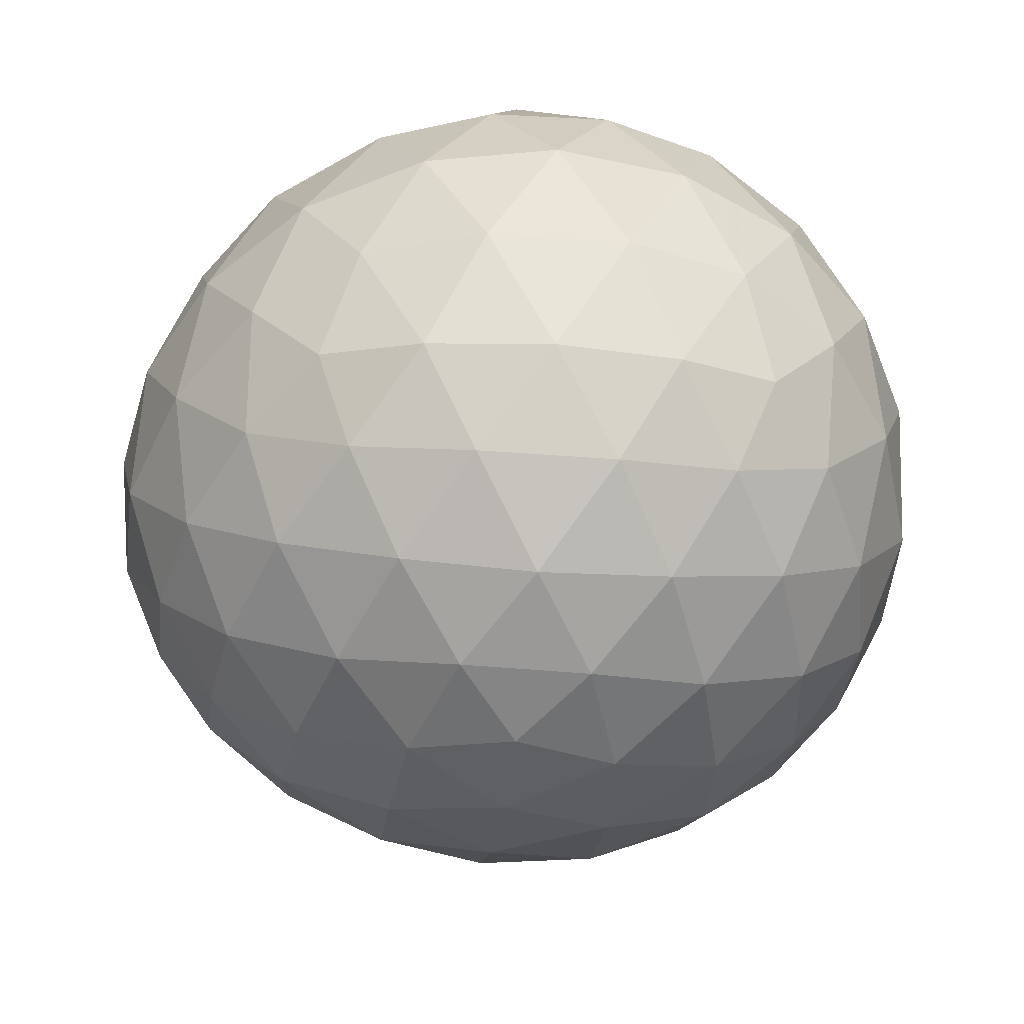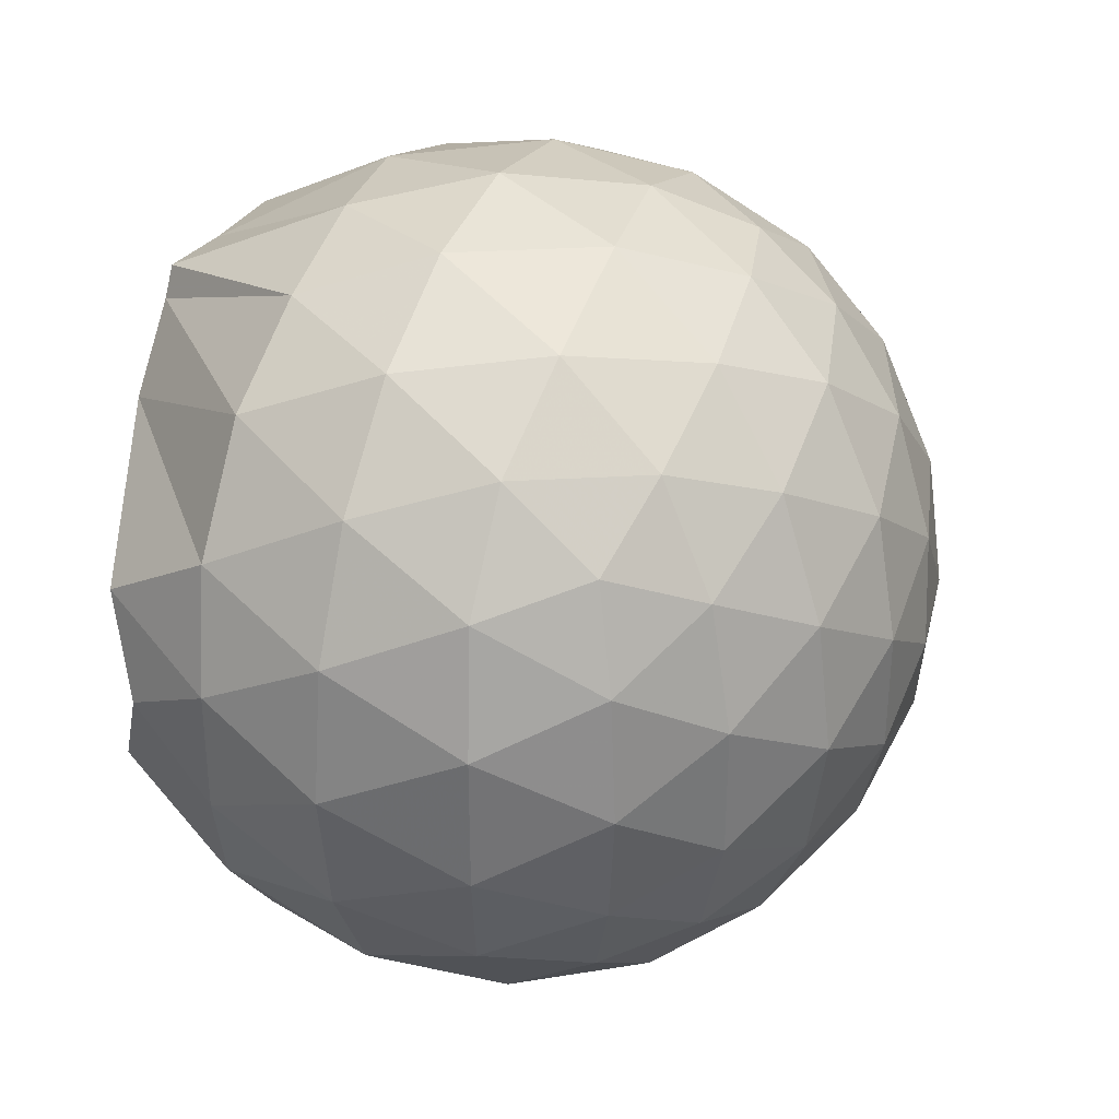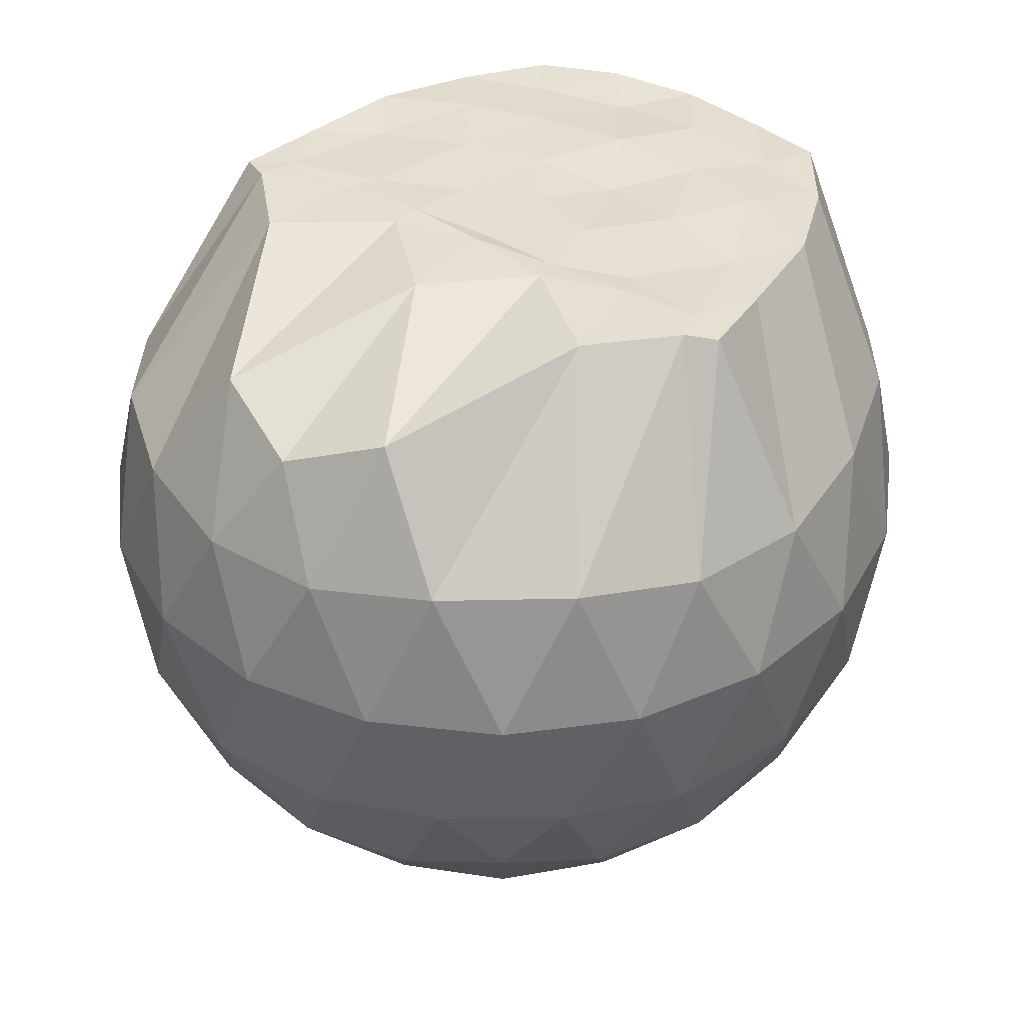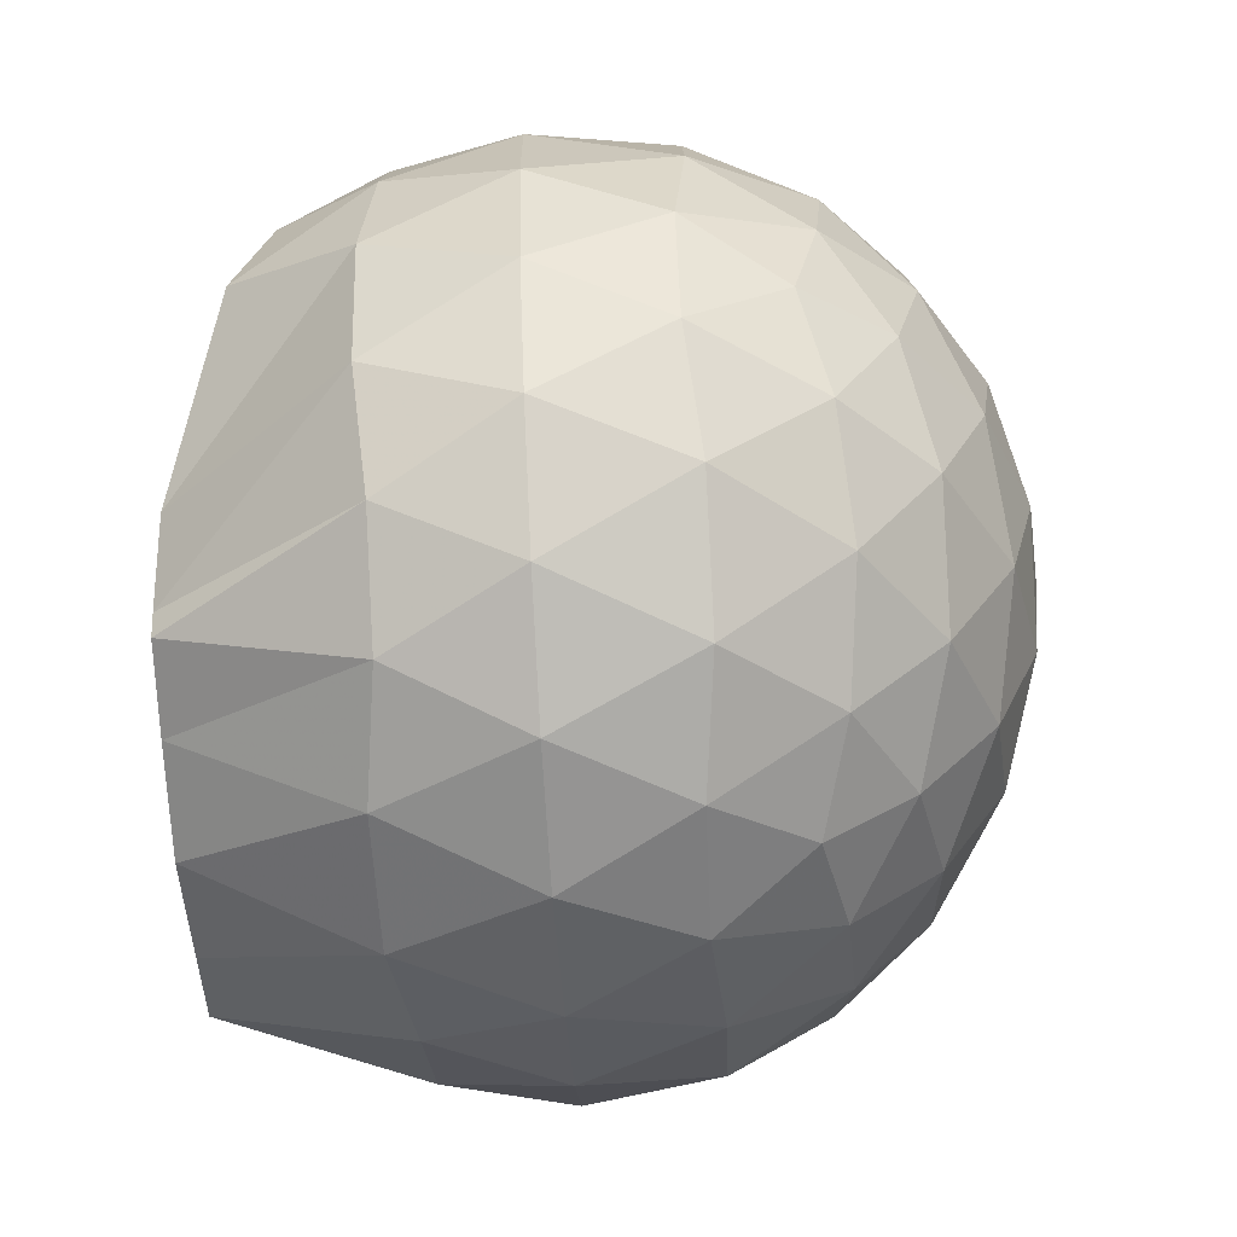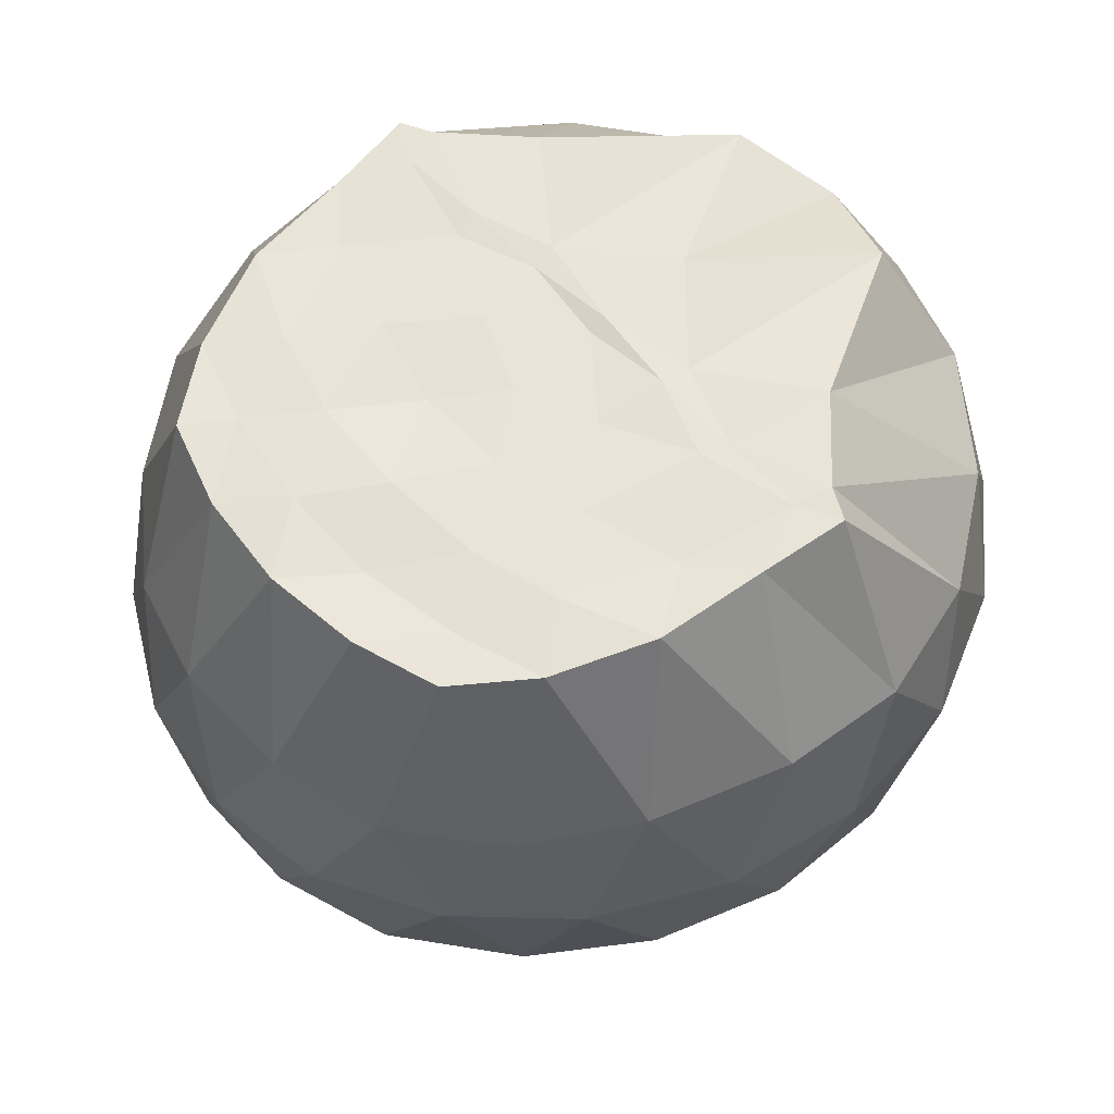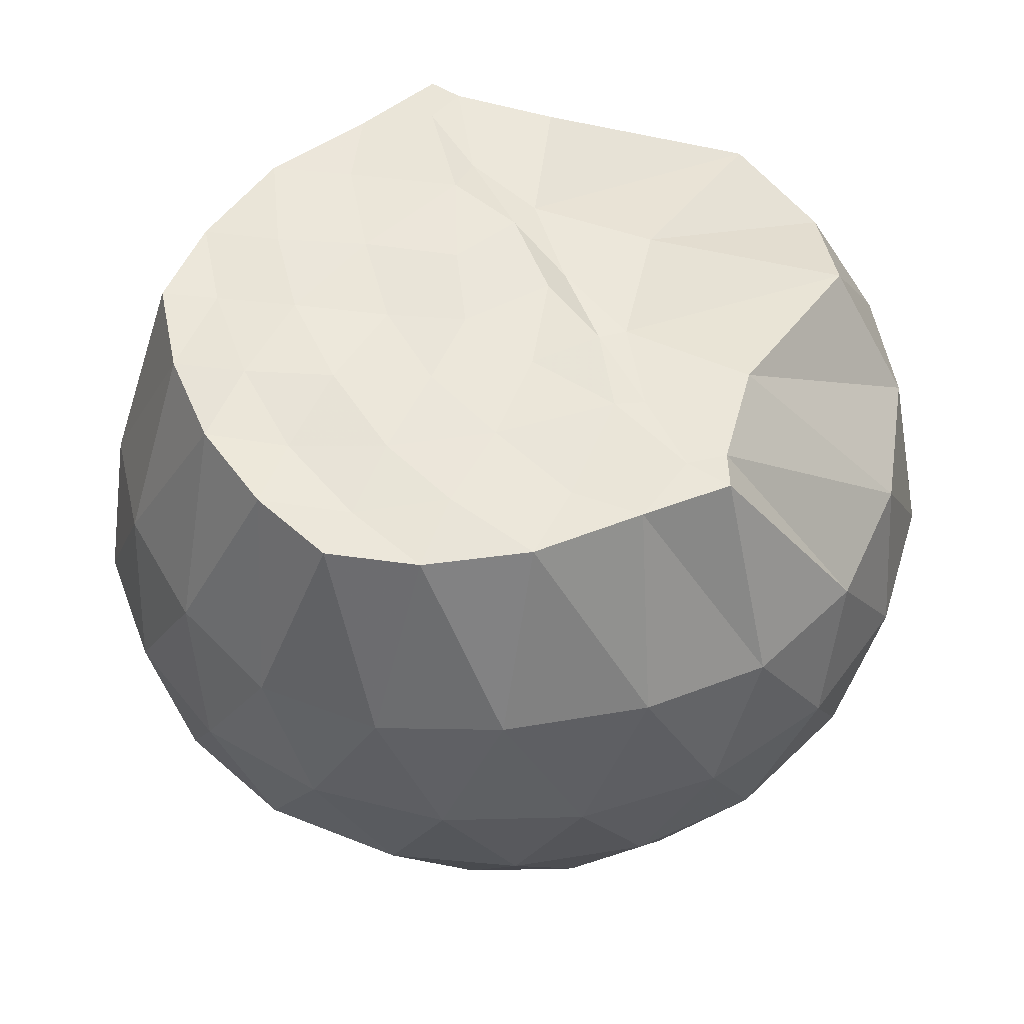
<metadata>
{"format":"obj","ext":"obj","renderer":"f3d","projection":"perspective","resolution":1024,"background":"white","views":[{"elev":-53.2,"azim":12.4,"up":"+Z"},{"elev":34.2,"azim":111.7,"up":"+Y"},{"elev":36.8,"azim":126.3,"up":"+Z"},{"elev":-77.7,"azim":93.3,"up":"+Y"},{"elev":61.3,"azim":-42.7,"up":"+Z"},{"elev":56.1,"azim":-29.3,"up":"+Z"}]}
</metadata>
<code>
v -1.624 -0.0139 0.9747
v -1.497 -0.01612 -0.758
v -0.6614 -0.01549 0.7594
v -0.7475 0.2027 0.8409
v -1.151 0.4262 0.9734
v -1.313 0.5894 0.9791
v -1.346 0.6581 0.975
v -1.549 0.6313 0.9688
v -1.799 0.602 0.9764
v -2.022 0.5089 0.9702
v -2.188 0.386 0.9774
v -2.248 0.2 0.9664
v -2.272 -0.01622 0.9767
v -2.249 -0.2316 0.9814
v -2.186 -0.4179 0.9748
v -2.021 -0.541 0.9703
v -1.8 -0.6334 0.9784
v -1.549 -0.6644 0.9778
v -1.345 -0.6909 0.9748
v -1.312 -0.6215 0.9791
v -1.151 -0.458 0.9737
v -0.7465 -0.2353 0.8408
v -0.5662 0.1251 0.5339
v -0.663 0.3899 0.5627
v -0.8535 0.6382 0.5643
v -1.083 0.8025 0.5416
v -1.36 0.8787 0.5457
v -1.651 0.8568 0.5791
v -1.957 0.7501 0.5796
v -2.19 0.5873 0.538
v -2.364 0.3666 0.5298
v -2.434 0.1226 0.5603
v -2.434 -0.1553 0.5606
v -2.364 -0.3984 0.5291
v -2.19 -0.6192 0.5375
v -1.957 -0.782 0.5788
v -1.651 -0.8894 0.5787
v -1.36 -0.911 0.545
v -1.083 -0.8348 0.543
v -0.8533 -0.6705 0.5653
v -0.6626 -0.4218 0.5639
v -0.5661 -0.1576 0.5347
v -0.5461 0.2866 0.248
v -0.6885 0.5584 0.2482
v -0.9113 0.7717 0.2493
v -1.193 0.904 0.2508
v -1.507 0.9413 0.2524
v -1.822 0.8793 0.2529
v -2.106 0.7281 0.2495
v -2.327 0.5122 0.2474
v -2.471 0.2549 0.2457
v -2.513 -0.01642 0.2476
v -2.471 -0.2869 0.2452
v -2.327 -0.5444 0.2479
v -2.106 -0.7602 0.2491
v -1.822 -0.9115 0.2527
v -1.507 -0.9735 0.2522
v -1.193 -0.9363 0.2506
v -0.9113 -0.804 0.2491
v -0.6885 -0.5906 0.2483
v -0.5462 -0.3188 0.2477
v -0.4974 -0.0162 0.2471
v -0.6341 0.4162 -0.04256
v -0.8073 0.648 -0.04106
v -1.049 0.8081 -0.06834
v -1.361 0.8984 -0.06599
v -1.661 0.893 -0.03522
v -1.949 0.7919 -0.03234
v -2.187 0.6129 -0.05727
v -2.381 0.3642 -0.05725
v -2.473 0.1129 -0.02432
v -2.472 -0.145 -0.02425
v -2.381 -0.3964 -0.05724
v -2.187 -0.6451 -0.05729
v -1.949 -0.8241 -0.03236
v -1.661 -0.9252 -0.03525
v -1.361 -0.9306 -0.066
v -1.049 -0.8403 -0.06842
v -0.8073 -0.6802 -0.041
v -0.6341 -0.4484 -0.04261
v -0.5491 -0.1747 -0.07175
v -0.5491 0.1424 -0.07177
v -0.7804 0.4875 -0.2585
v -0.9723 0.6307 -0.3153
v -1.238 0.7453 -0.3371
v -1.529 0.7927 -0.3091
v -1.779 0.776 -0.2474
v -1.985 0.6376 -0.3
v -2.187 0.43 -0.3173
v -2.328 0.1939 -0.287
v -2.4 -0.01621 -0.23
v -2.328 -0.2262 -0.287
v -2.187 -0.4622 -0.3173
v -1.985 -0.6699 -0.3
v -1.779 -0.8082 -0.2474
v -1.529 -0.825 -0.3091
v -1.238 -0.7775 -0.3371
v -0.9723 -0.6629 -0.3153
v -0.7804 -0.5198 -0.2585
v -0.6979 -0.2972 -0.3172
v -0.6635 -0.01612 -0.3418
v -0.6979 0.2649 -0.3172
v -1.139 -0.01586 0.9715
v -1.328 0.1916 0.9787
v -1.389 0.3775 0.9791
v -1.398 0.5644 0.9776
v -1.648 0.5029 0.9674
v -1.89 0.3972 0.9817
v -2.083 0.3179 0.9704
v -2.123 0.09344 0.9814
v -2.125 -0.1272 0.9669
v -2.085 -0.3507 0.9683
v -1.889 -0.4303 0.981
v -1.65 -0.5348 0.9675
v -1.397 -0.5965 0.9777
v -1.391 -0.4104 0.9747
v -1.327 -0.2226 0.9772
v -1.368 -0.01791 0.982
v -1.388 0.1798 0.9749
v -1.451 0.3506 0.9719
v -1.719 0.2897 0.9776
v -1.942 0.2069 0.9801
v -1.958 -0.01587 0.9855
v -1.942 -0.2399 0.9799
v -1.718 -0.323 0.9774
v -1.452 -0.3831 0.9774
v -1.391 -0.2104 0.9835
v -1.411 -0.01757 0.9701
v -1.553 0.1576 0.9783
v -1.768 0.08983 0.966
v -1.768 -0.1195 0.9775
v -1.551 -0.1895 0.9721
v -0.896 0.4038 -0.455
v -1.141 0.5346 -0.5169
v -1.445 0.6239 -0.5126
v -1.732 0.6476 -0.4429
v -1.944 0.4605 -0.4994
v -2.134 0.2176 -0.4914
v -2.251 -0.01614 -0.4227
v -2.134 -0.2498 -0.4914
v -1.943 -0.4927 -0.4994
v -1.732 -0.6798 -0.443
v -1.445 -0.6561 -0.5126
v -1.141 -0.5668 -0.5169
v -0.896 -0.4359 -0.455
v -0.8407 -0.169 -0.5196
v -0.8407 0.1367 -0.5196
v -1.076 0.2753 -0.6293
v -1.36 0.3805 -0.666
v -1.66 0.4473 -0.6186
v -1.858 0.2233 -0.6517
v -2.024 -0.01612 -0.6044
v -1.858 -0.2556 -0.6517
v -1.66 -0.4795 -0.6186
v -1.36 -0.4127 -0.666
v -1.076 -0.3075 -0.6293
v -1.057 -0.01612 -0.6703
v -1.293 0.1235 -0.7328
v -1.575 0.2076 -0.7264
v -1.75 -0.01612 -0.7205
v -1.575 -0.2399 -0.7264
v -1.293 -0.1556 -0.7328
f 3 23 4
f 4 23 24
f 4 24 5
f 5 24 25
f 5 25 6
f 6 25 26
f 6 26 7
f 7 26 27
f 7 27 8
f 8 27 28
f 8 28 9
f 9 28 29
f 9 29 10
f 10 29 30
f 10 30 11
f 11 30 31
f 11 31 12
f 12 31 32
f 12 32 13
f 13 32 33
f 13 33 14
f 14 33 34
f 14 34 15
f 15 34 35
f 15 35 16
f 16 35 36
f 16 36 17
f 17 36 37
f 17 37 18
f 18 37 38
f 18 38 19
f 19 38 39
f 19 39 20
f 20 39 40
f 20 40 21
f 21 40 41
f 21 41 22
f 22 41 42
f 22 42 3
f 3 42 23
f 23 43 24
f 24 43 44
f 24 44 25
f 25 44 45
f 25 45 26
f 26 45 46
f 26 46 27
f 27 46 47
f 27 47 28
f 28 47 48
f 28 48 29
f 29 48 49
f 29 49 30
f 30 49 50
f 30 50 31
f 31 50 51
f 31 51 32
f 32 51 52
f 32 52 33
f 33 52 53
f 33 53 34
f 34 53 54
f 34 54 35
f 35 54 55
f 35 55 36
f 36 55 56
f 36 56 37
f 37 56 57
f 37 57 38
f 38 57 58
f 38 58 39
f 39 58 59
f 39 59 40
f 40 59 60
f 40 60 41
f 41 60 61
f 41 61 42
f 42 61 62
f 42 62 23
f 23 62 43
f 43 63 44
f 44 63 64
f 44 64 45
f 45 64 65
f 45 65 46
f 46 65 66
f 46 66 47
f 47 66 67
f 47 67 48
f 48 67 68
f 48 68 49
f 49 68 69
f 49 69 50
f 50 69 70
f 50 70 51
f 51 70 71
f 51 71 52
f 52 71 72
f 52 72 53
f 53 72 73
f 53 73 54
f 54 73 74
f 54 74 55
f 55 74 75
f 55 75 56
f 56 75 76
f 56 76 57
f 57 76 77
f 57 77 58
f 58 77 78
f 58 78 59
f 59 78 79
f 59 79 60
f 60 79 80
f 60 80 61
f 61 80 81
f 61 81 62
f 62 81 82
f 62 82 43
f 43 82 63
f 63 83 64
f 64 83 84
f 64 84 65
f 65 84 85
f 65 85 66
f 66 85 86
f 66 86 67
f 67 86 87
f 67 87 68
f 68 87 88
f 68 88 69
f 69 88 89
f 69 89 70
f 70 89 90
f 70 90 71
f 71 90 91
f 71 91 72
f 72 91 92
f 72 92 73
f 73 92 93
f 73 93 74
f 74 93 94
f 74 94 75
f 75 94 95
f 75 95 76
f 76 95 96
f 76 96 77
f 77 96 97
f 77 97 78
f 78 97 98
f 78 98 79
f 79 98 99
f 79 99 80
f 80 99 100
f 80 100 81
f 81 100 101
f 81 101 82
f 82 101 102
f 82 102 63
f 63 102 83
f 103 104 118
f 104 119 118
f 104 105 119
f 105 120 119
f 105 106 120
f 106 107 120
f 107 121 120
f 107 108 121
f 108 122 121
f 108 109 122
f 109 110 122
f 110 123 122
f 110 111 123
f 111 124 123
f 111 112 124
f 112 113 124
f 113 125 124
f 113 114 125
f 114 126 125
f 114 115 126
f 115 116 126
f 116 127 126
f 116 117 127
f 117 118 127
f 117 103 118
f 118 119 128
f 119 129 128
f 119 120 129
f 120 121 129
f 121 130 129
f 121 122 130
f 122 123 130
f 123 131 130
f 123 124 131
f 124 125 131
f 125 132 131
f 125 126 132
f 126 127 132
f 127 128 132
f 127 118 128
f 133 148 134
f 134 148 149
f 134 149 135
f 135 149 150
f 135 150 136
f 136 150 137
f 137 150 151
f 137 151 138
f 138 151 152
f 138 152 139
f 139 152 140
f 140 152 153
f 140 153 141
f 141 153 154
f 141 154 142
f 142 154 143
f 143 154 155
f 143 155 144
f 144 155 156
f 144 156 145
f 145 156 146
f 146 156 157
f 146 157 147
f 147 157 148
f 147 148 133
f 148 158 149
f 149 158 159
f 149 159 150
f 150 159 151
f 151 159 160
f 151 160 152
f 152 160 153
f 153 160 161
f 153 161 154
f 154 161 155
f 155 161 162
f 155 162 156
f 156 162 157
f 157 162 158
f 157 158 148
f 3 4 103
f 103 4 104
f 4 5 104
f 104 5 105
f 5 6 105
f 105 6 106
f 6 7 106
f 7 8 106
f 106 8 107
f 8 9 107
f 107 9 108
f 9 10 108
f 108 10 109
f 10 11 109
f 11 12 109
f 109 12 110
f 12 13 110
f 110 13 111
f 13 14 111
f 111 14 112
f 14 15 112
f 15 16 112
f 112 16 113
f 16 17 113
f 113 17 114
f 17 18 114
f 114 18 115
f 18 19 115
f 19 20 115
f 115 20 116
f 20 21 116
f 116 21 117
f 21 22 117
f 117 22 103
f 22 3 103
f 83 133 84
f 84 133 134
f 84 134 85
f 85 134 135
f 85 135 86
f 86 135 136
f 86 136 87
f 87 136 88
f 88 136 137
f 88 137 89
f 89 137 138
f 89 138 90
f 90 138 139
f 90 139 91
f 91 139 92
f 92 139 140
f 92 140 93
f 93 140 141
f 93 141 94
f 94 141 142
f 94 142 95
f 95 142 96
f 96 142 143
f 96 143 97
f 97 143 144
f 97 144 98
f 98 144 145
f 98 145 99
f 99 145 100
f 100 145 146
f 100 146 101
f 101 146 147
f 101 147 102
f 102 147 133
f 102 133 83
f 128 129 1
f 129 130 1
f 130 131 1
f 131 132 1
f 132 128 1
f 159 158 2
f 160 159 2
f 161 160 2
f 162 161 2
f 158 162 2

</code>
